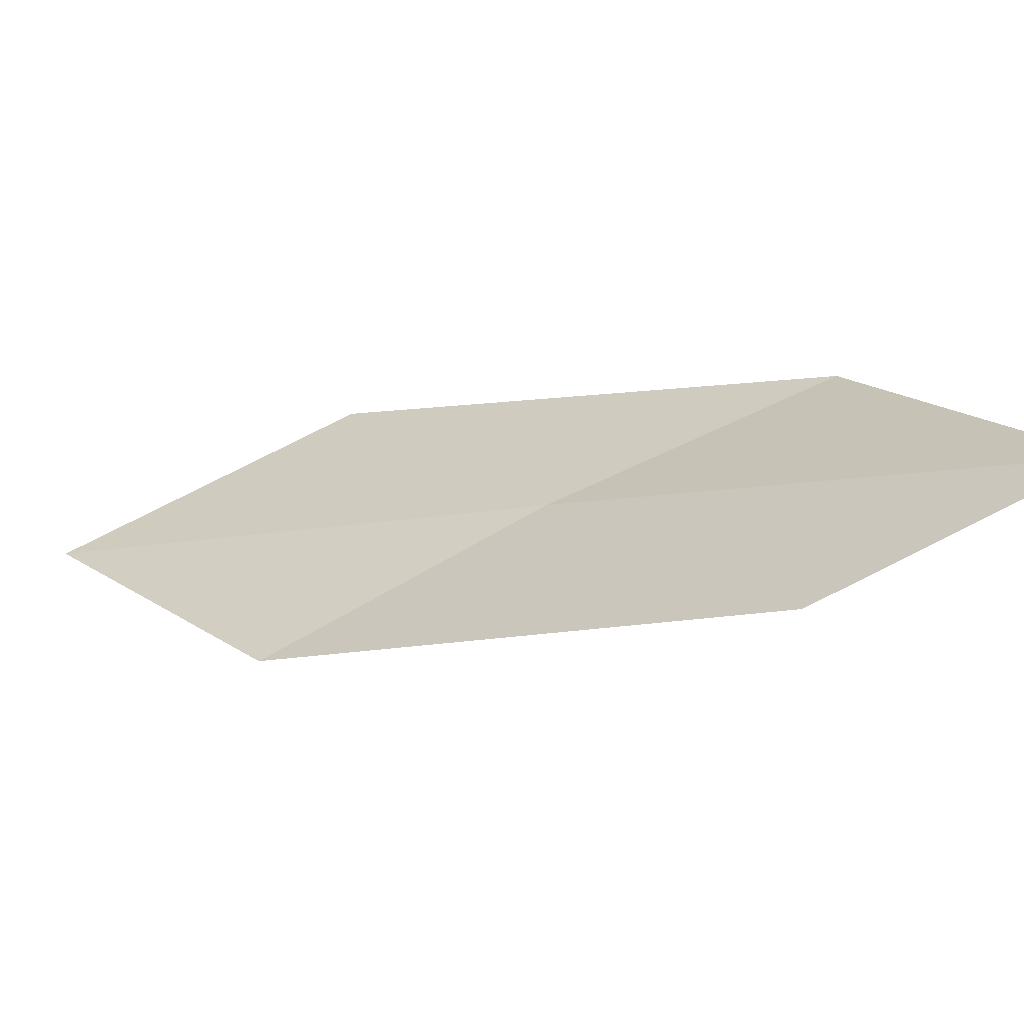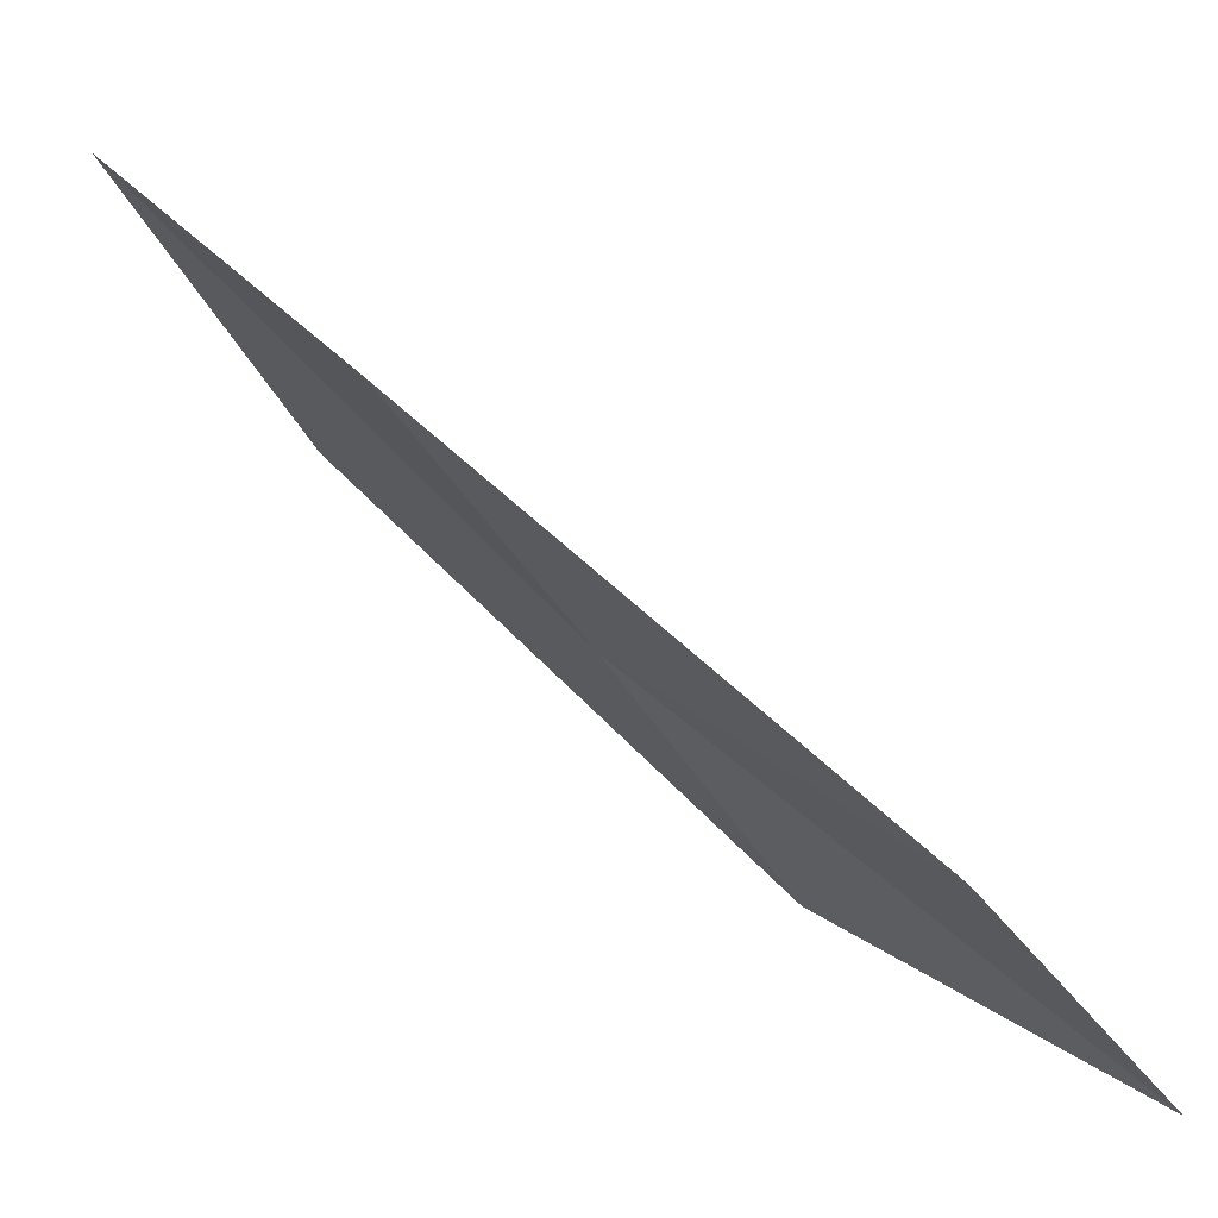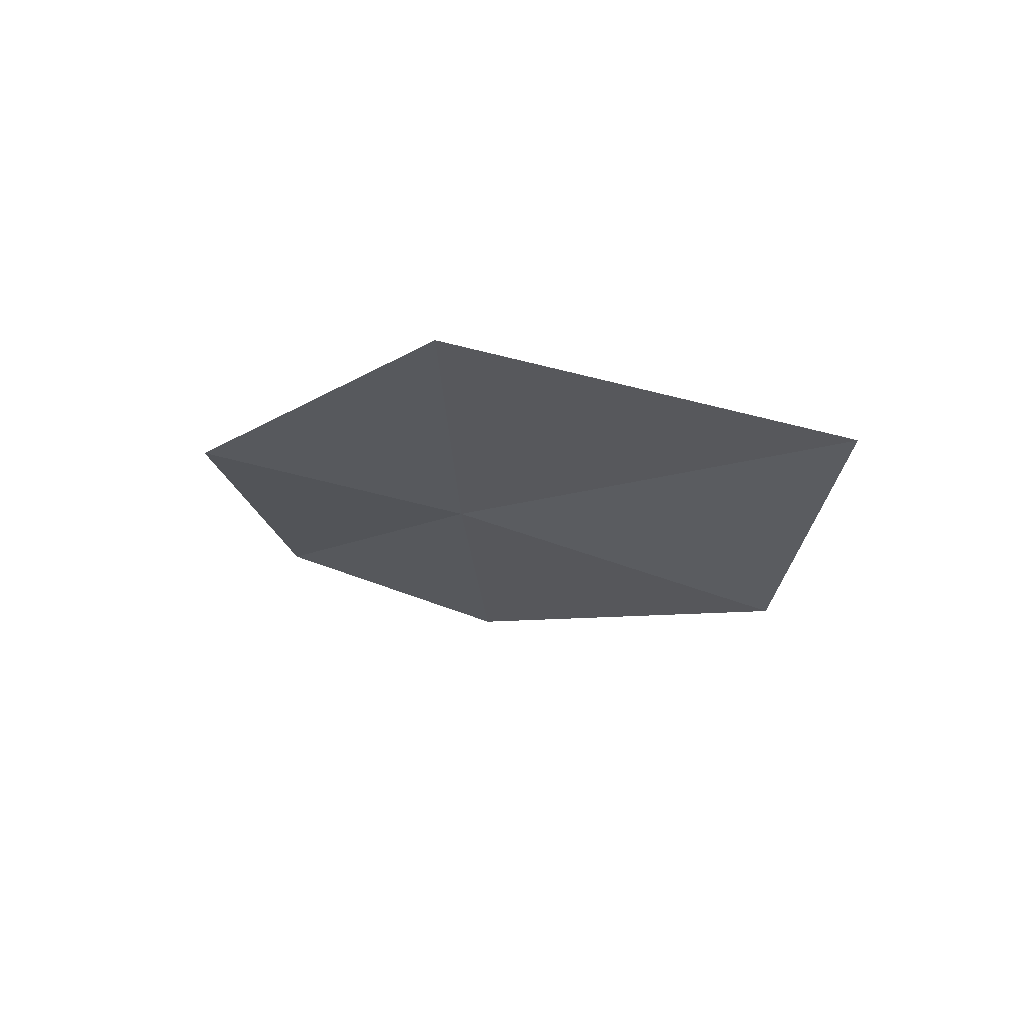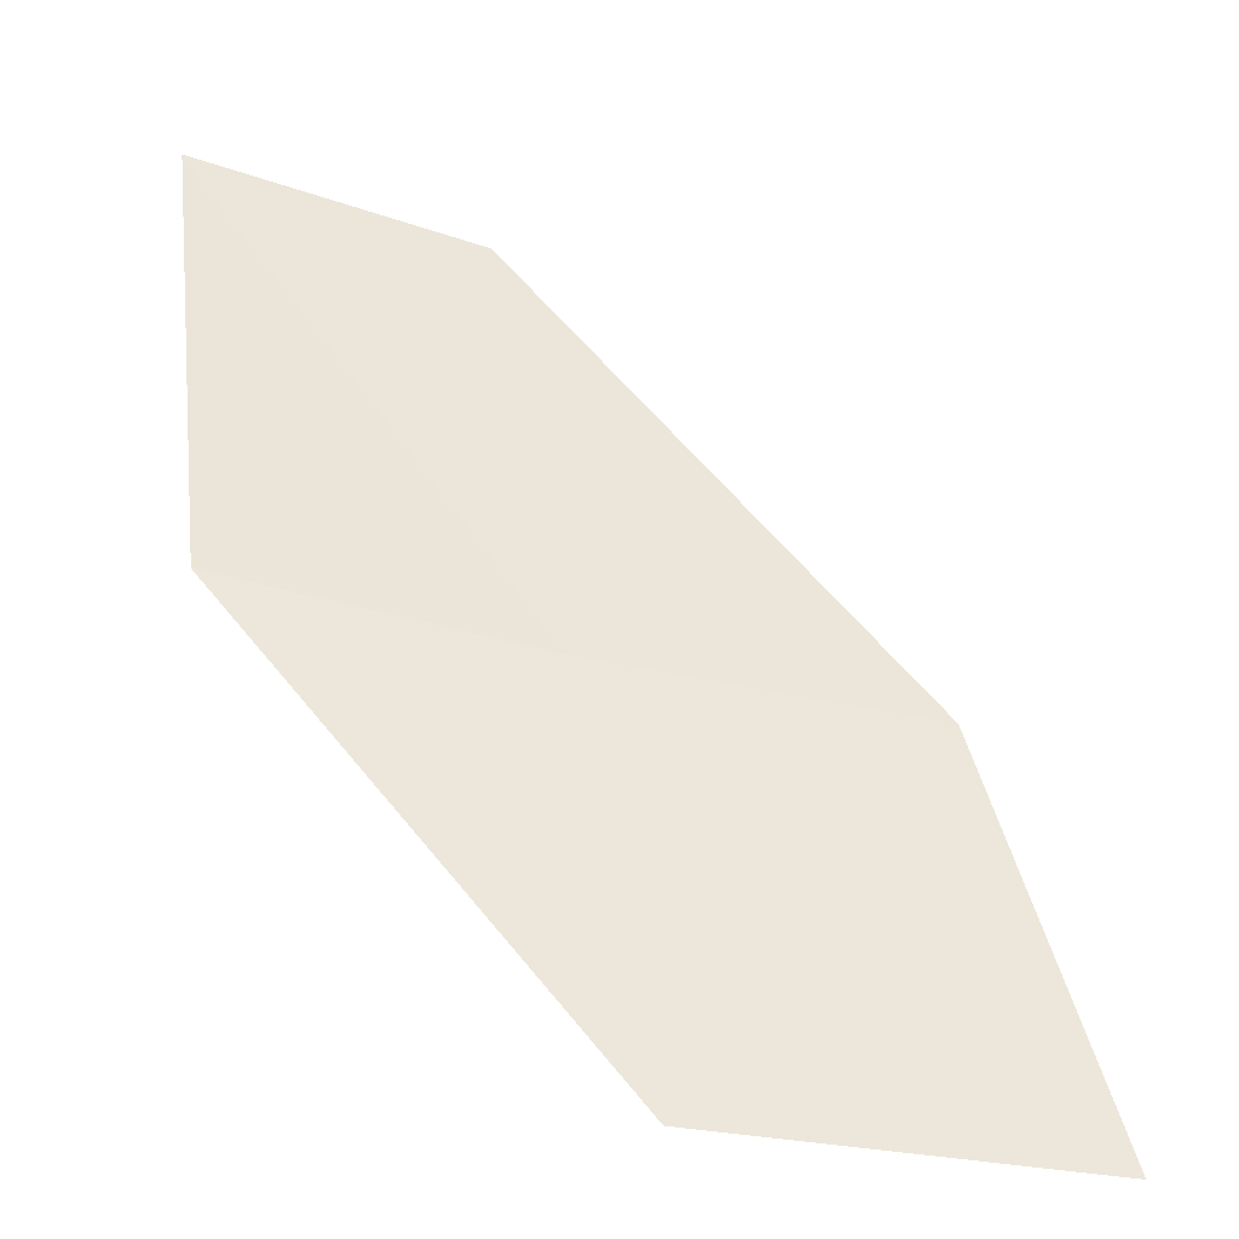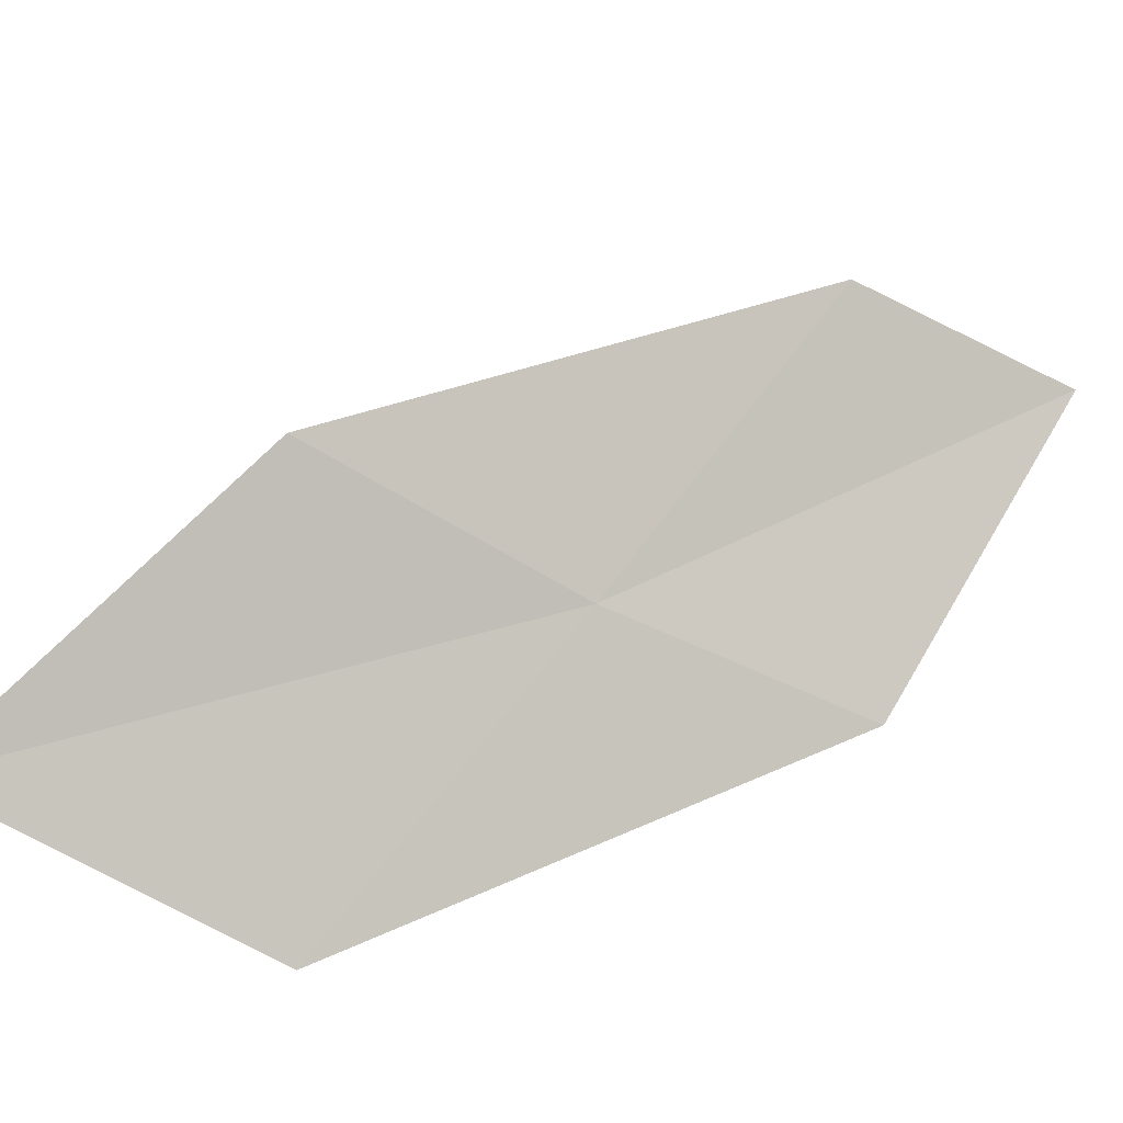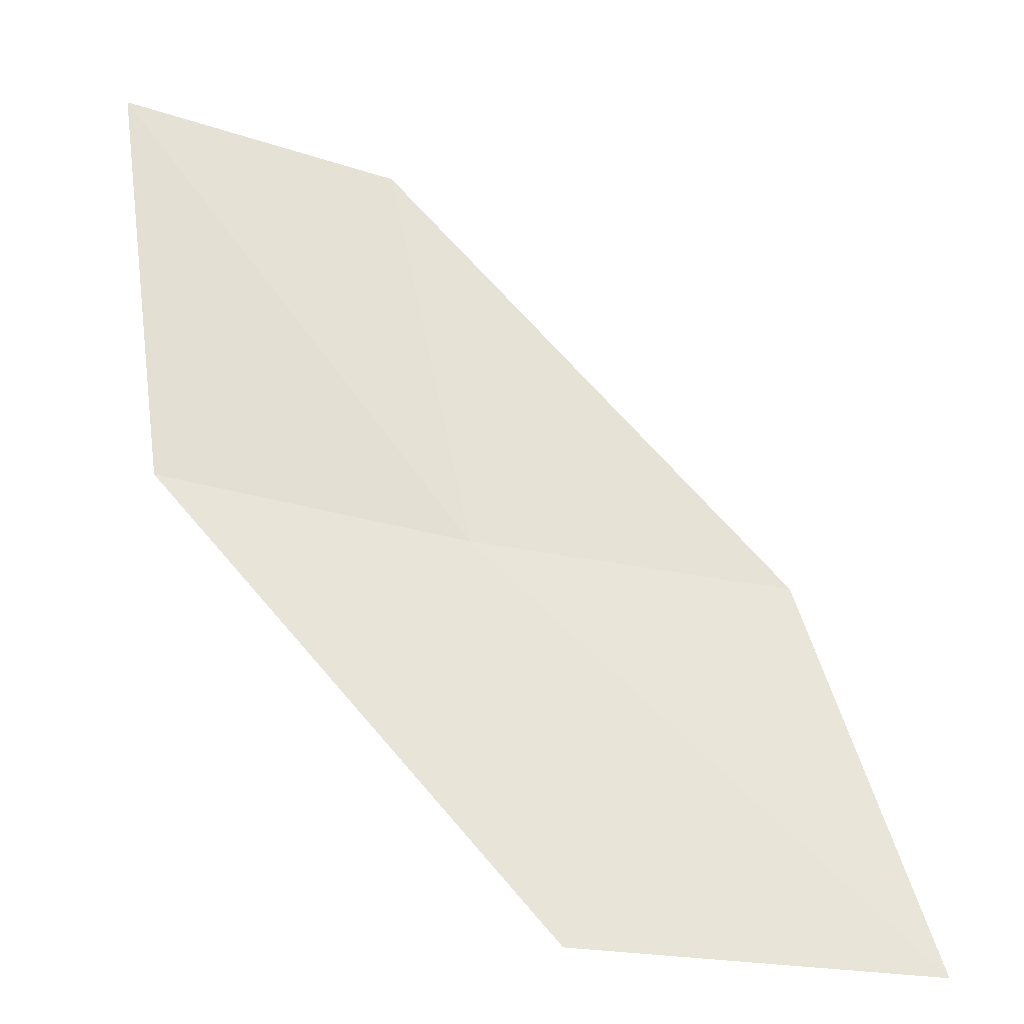
<metadata>
{"format":"obj","ext":"obj","renderer":"f3d","projection":"perspective","resolution":1024,"background":"white","views":[{"elev":60.7,"azim":-26.9,"up":"+Z"},{"elev":-52.5,"azim":-67.0,"up":"+Y"},{"elev":32.4,"azim":-159.9,"up":"+Y"},{"elev":19.3,"azim":-179.5,"up":"+Z"},{"elev":-67.2,"azim":-35.0,"up":"+Z"},{"elev":26.2,"azim":178.1,"up":"+Z"}]}
</metadata>
<code>
v -2.509 11.11 3.443
v -1.346 10.99 3.681
v -1.193 9.815 4.747
v -2.227 9.902 4.448
v -2.798 12.35 2.512
v -3.711 11.11 3.221
v -4.138 12.36 2.355
f 1 3 2
f 1 4 3
f 1 2 5
f 1 6 4
f 1 5 7
f 1 7 6

</code>
